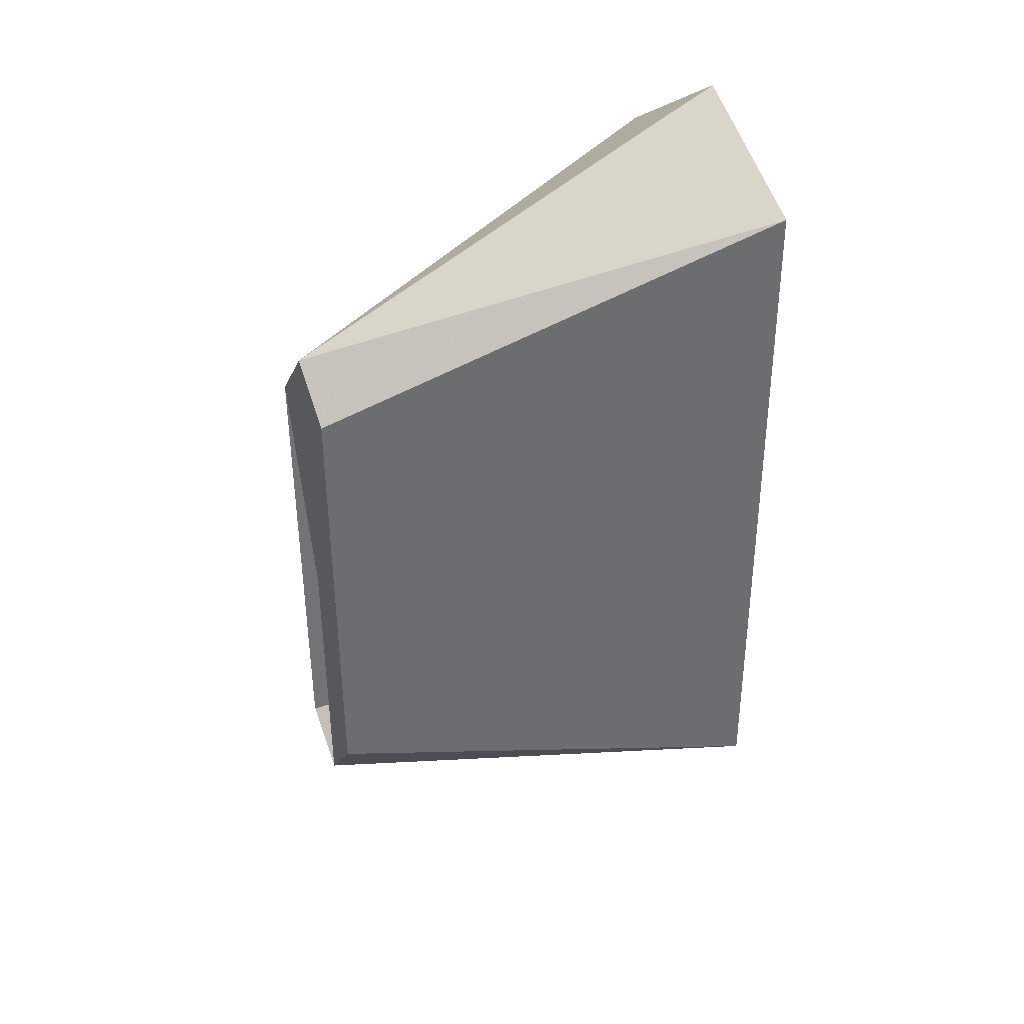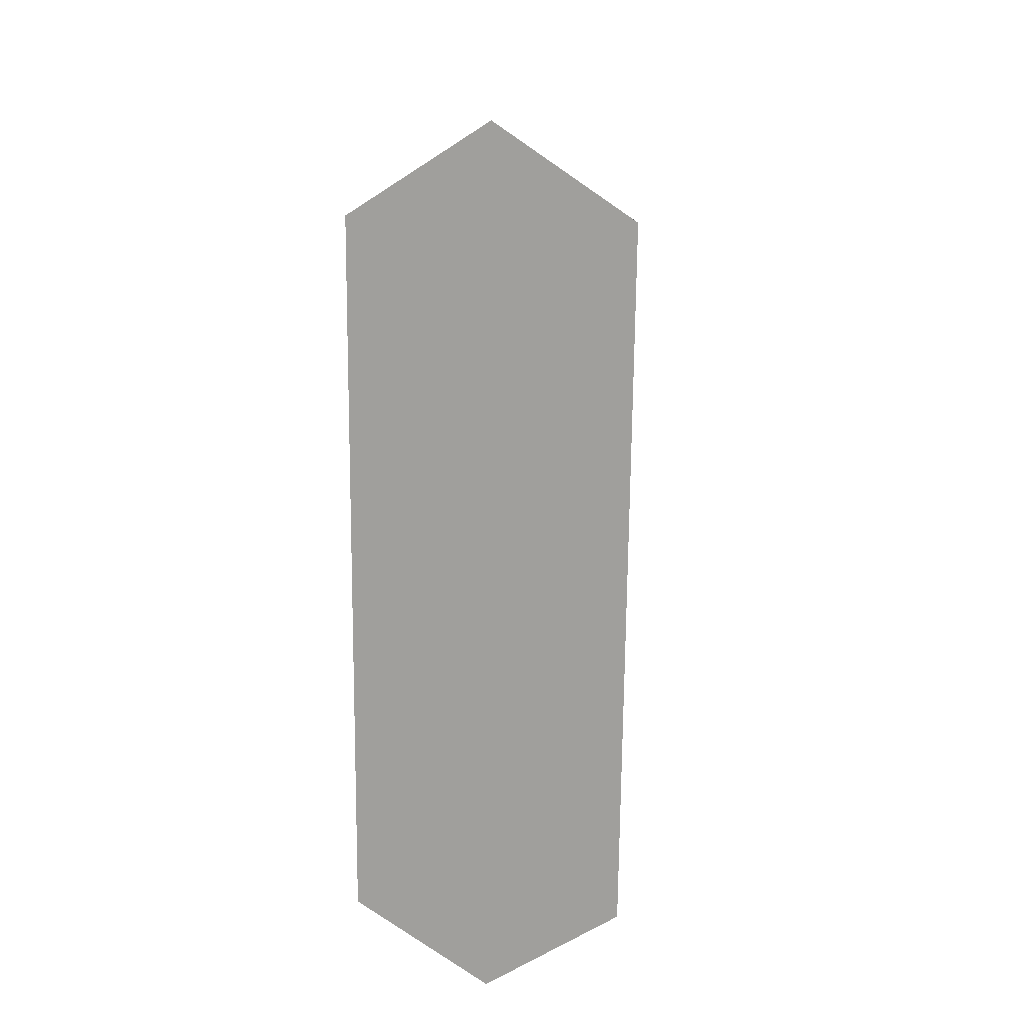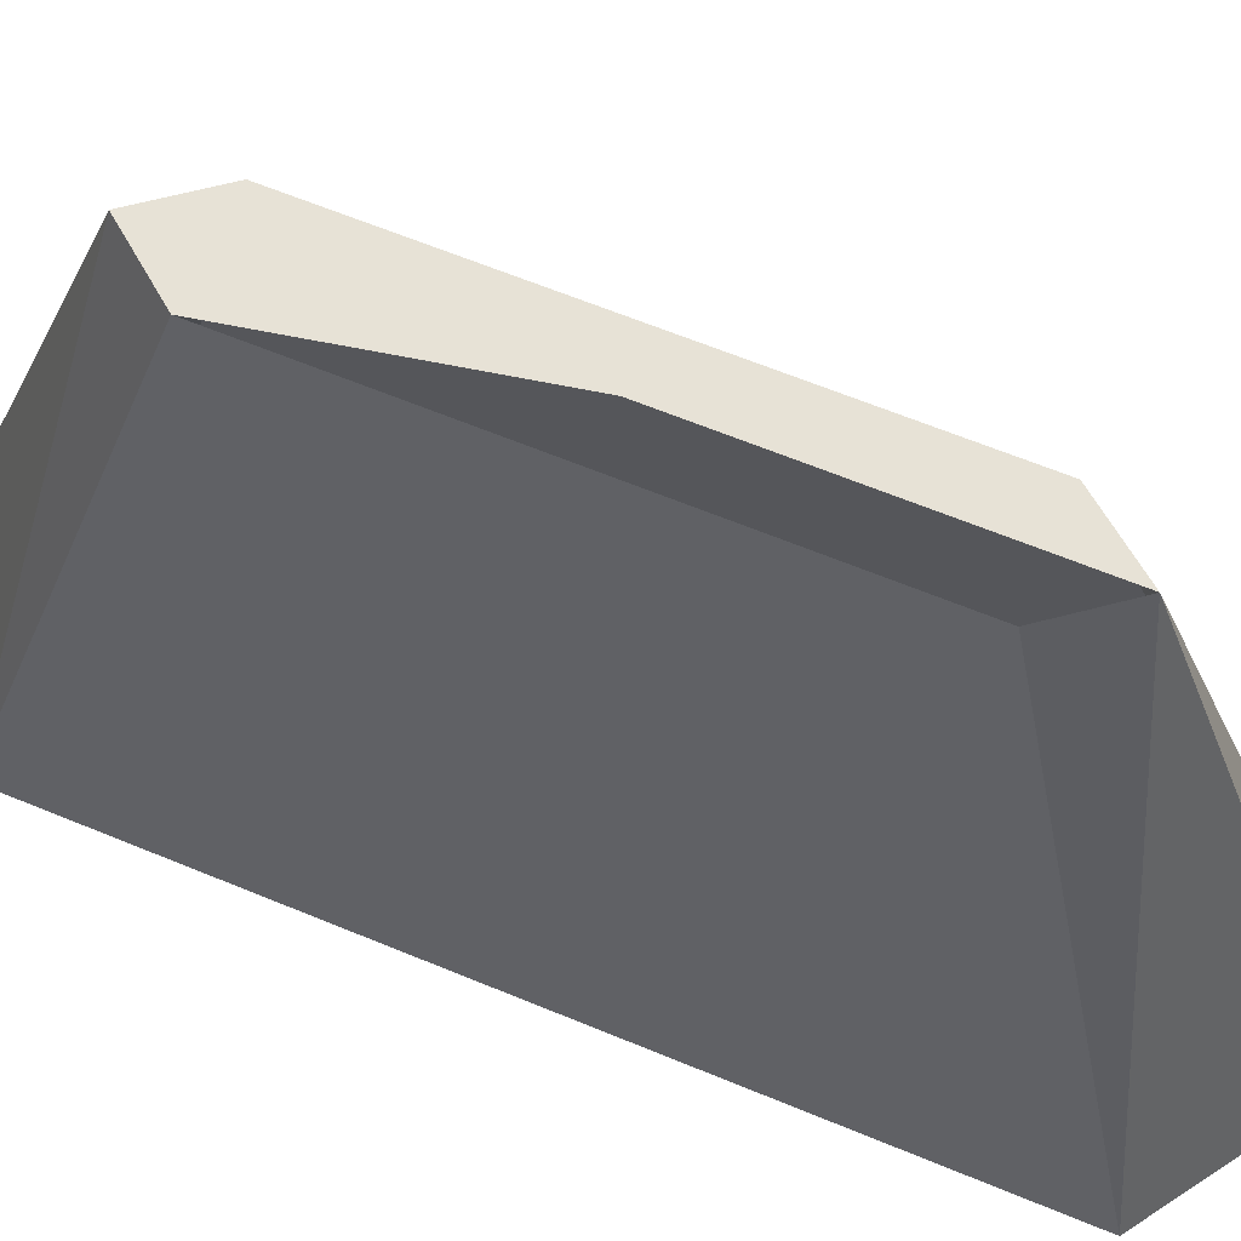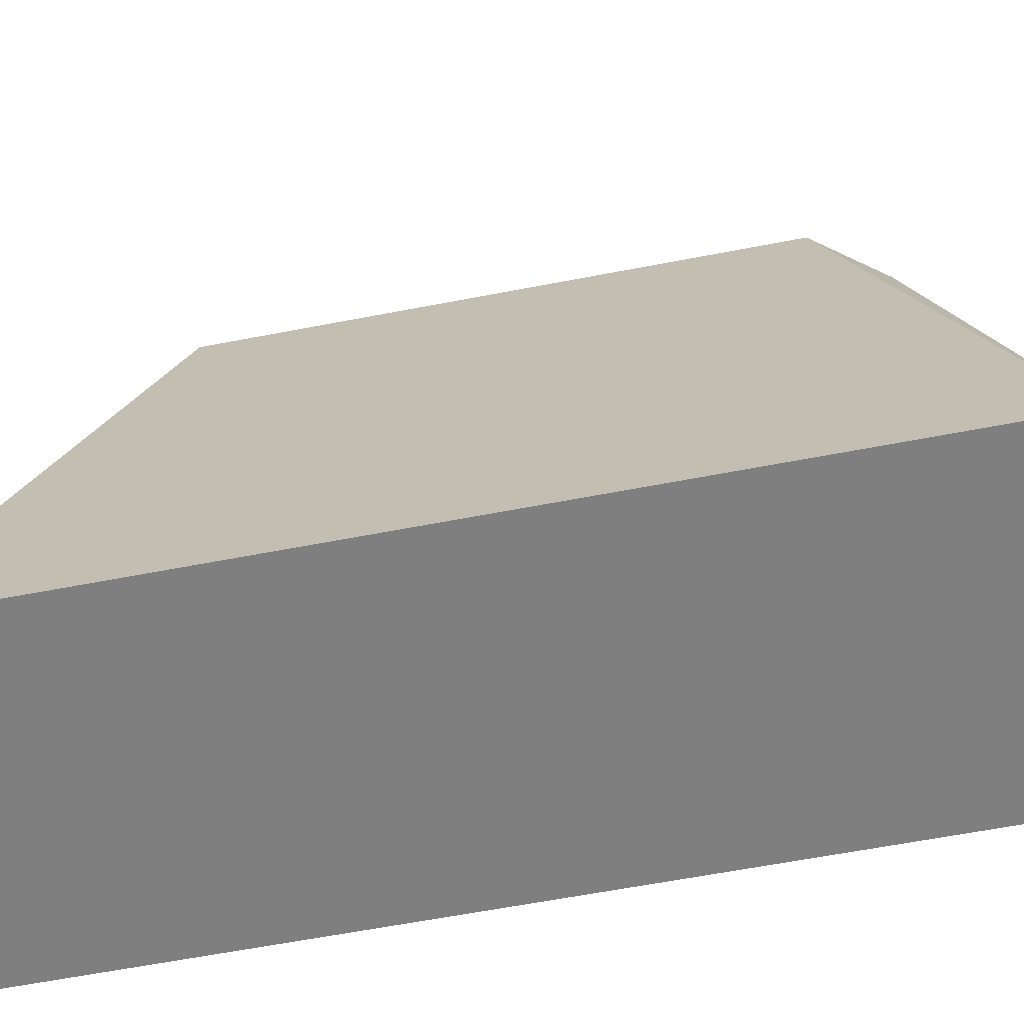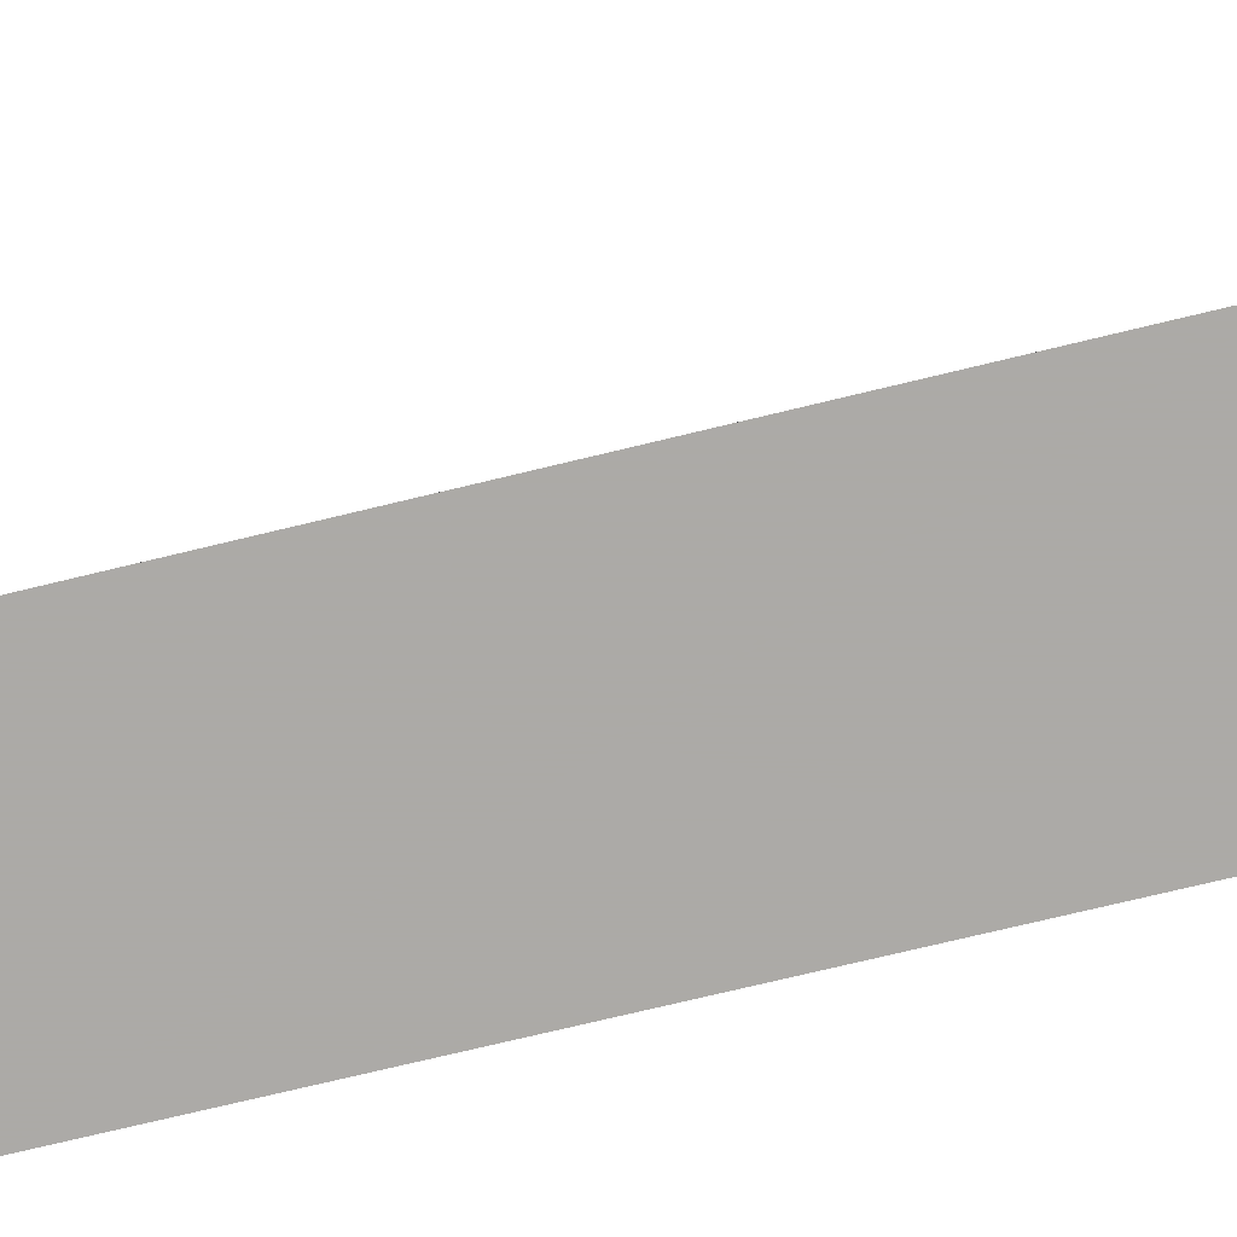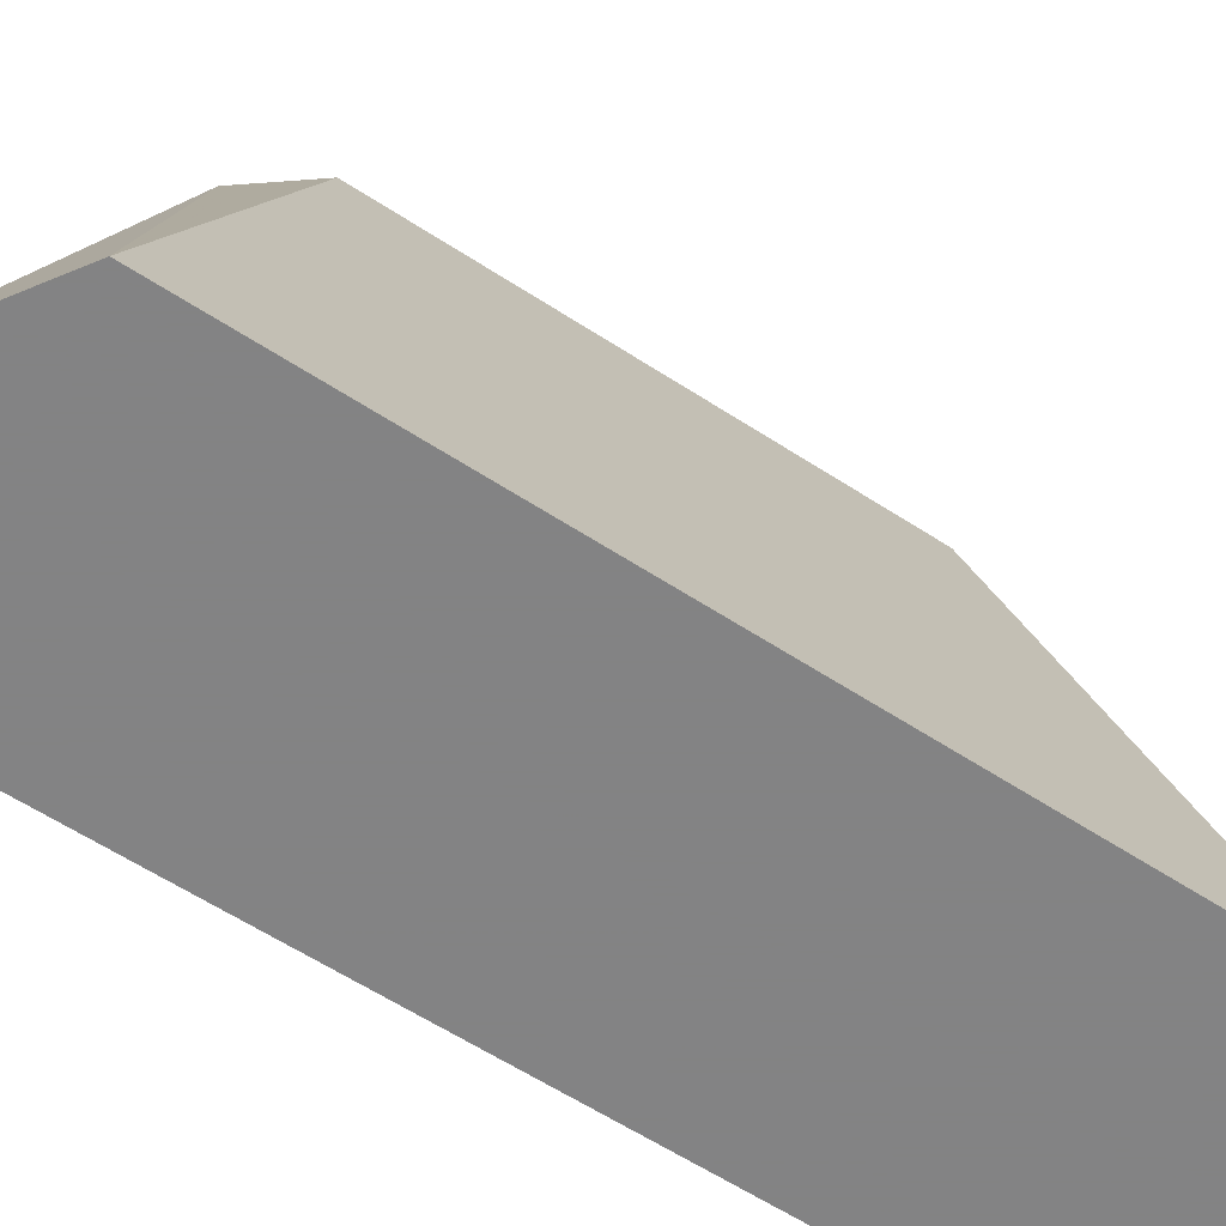
<metadata>
{"format":"obj","ext":"obj","renderer":"f3d","projection":"perspective","resolution":1024,"background":"white","views":[{"elev":37.5,"azim":-120.0,"up":"+Z"},{"elev":17.8,"azim":5.6,"up":"+Z"},{"elev":62.9,"azim":113.4,"up":"+Y"},{"elev":-59.8,"azim":-78.1,"up":"+Y"},{"elev":-76.0,"azim":-76.0,"up":"+Y"},{"elev":-61.1,"azim":57.0,"up":"+Y"}]}
</metadata>
<code>
v -815.1 -18.92 109.4
v -815.1 -18.92 106.5
v -815.5 -17.01 108.9
v -815.5 -17.01 107.1
v -815.7 -18.92 106.2
v -815.7 -17.01 106.9
v -815.1 -18.92 106.5
v -815.5 -17.01 107.1
v -815.7 -18.92 106.2
v -816.2 -18.92 106.6
v -815.7 -17.01 106.9
v -815.8 -17.01 107.1
v -816.2 -18.92 106.6
v -816.2 -18.92 109.5
v -815.8 -17.01 107.1
v -815.8 -17.01 108.9
v -815.6 -18.92 109.8
v -815.6 -17.01 109.1
v -816.2 -18.92 109.5
v -815.8 -17.01 108.9
v -815.6 -18.92 109.8
v -815.1 -18.92 109.4
v -815.6 -17.01 109.1
v -815.5 -17.01 108.9
v -815.1 -18.92 109.4
v -815.6 -18.92 109.8
v -815.7 -18.92 108
v -816.2 -18.92 109.5
v -816.2 -18.92 106.6
v -815.7 -18.92 106.2
v -815.1 -18.92 106.5
v -815.1 -18.92 109.4
v -815.5 -17.01 108.9
v -815.6 -17.01 109.1
v -815.7 -17.01 108
v -815.8 -17.01 108.9
v -815.8 -17.01 107.1
v -815.7 -17.01 106.9
v -815.5 -17.01 107.1
v -815.5 -17.01 108.9
f 1 2 3
f 3 2 4
f 3 4 4
f 4 4 5
f 4 5 5
f 5 5 6
f 5 6 7
f 7 6 8
f 7 8 8
f 8 8 9
f 8 9 9
f 9 9 10
f 9 10 11
f 11 10 12
f 11 12 12
f 12 12 13
f 12 13 13
f 13 13 14
f 13 14 15
f 15 14 16
f 15 16 16
f 16 16 17
f 16 17 17
f 17 17 18
f 17 18 19
f 19 18 20
f 19 20 20
f 20 20 21
f 20 21 21
f 21 21 22
f 21 22 23
f 23 22 24
f 23 24 24
f 24 24 25
f 24 25 25
f 25 25 26
f 25 26 27
f 27 26 28
f 27 28 27
f 27 28 29
f 27 29 27
f 27 29 30
f 27 30 27
f 27 30 31
f 27 31 32
f 32 31 32
f 32 32 33
f 33 32 33
f 33 33 34
f 34 33 35
f 34 35 36
f 36 35 35
f 36 35 37
f 37 35 35
f 37 35 38

</code>
